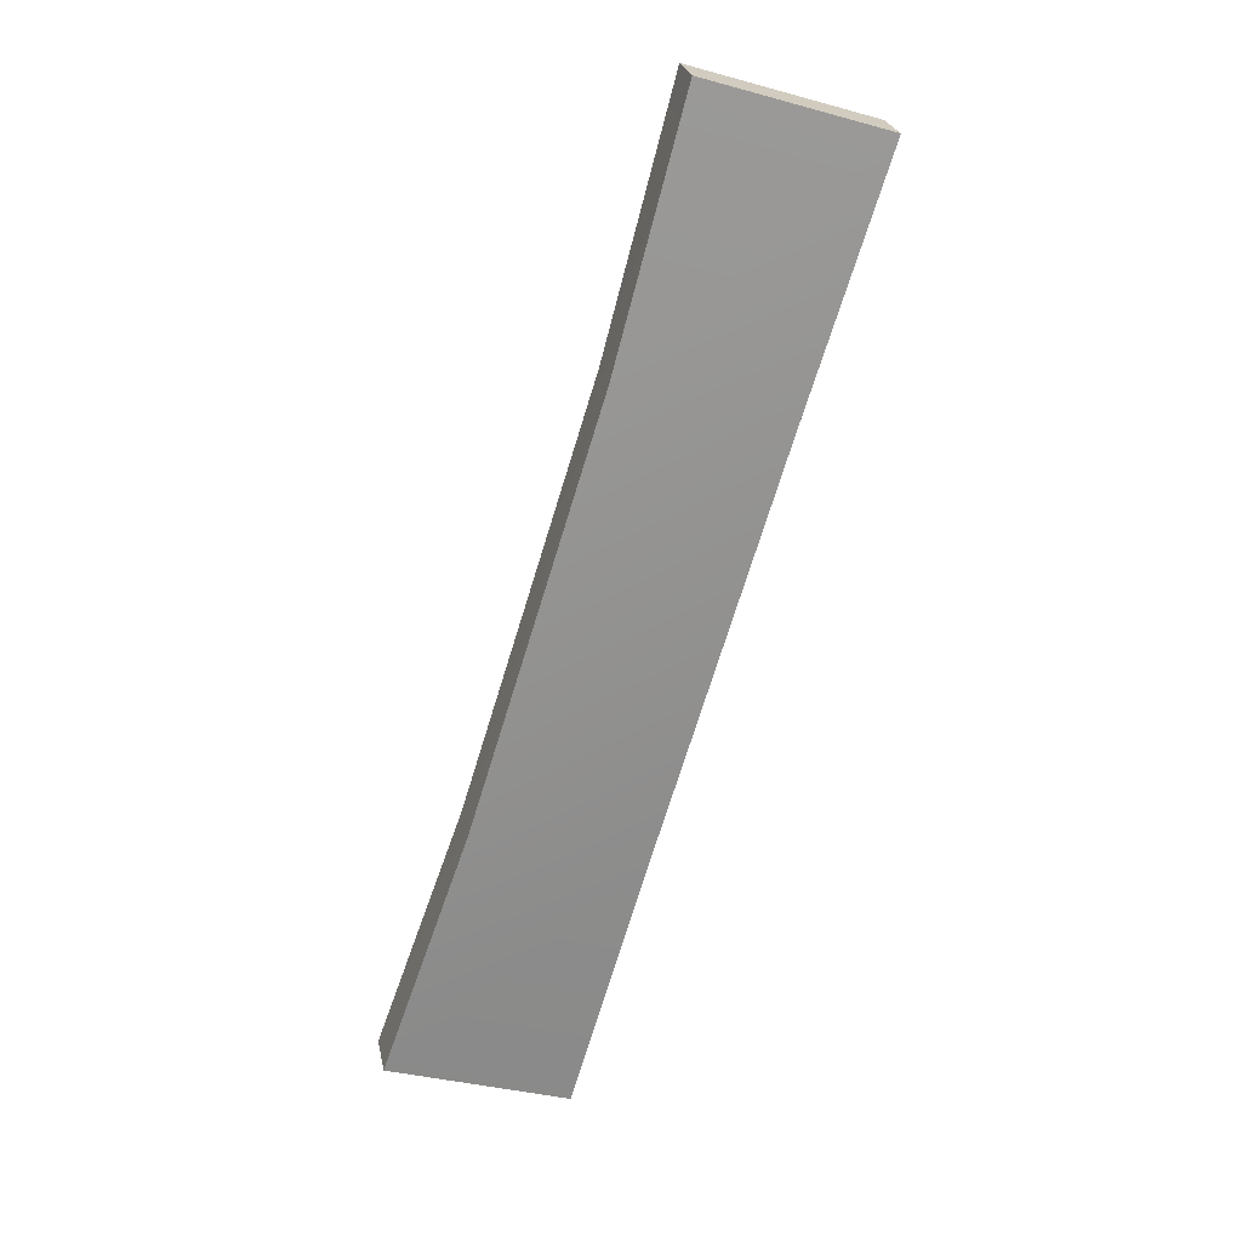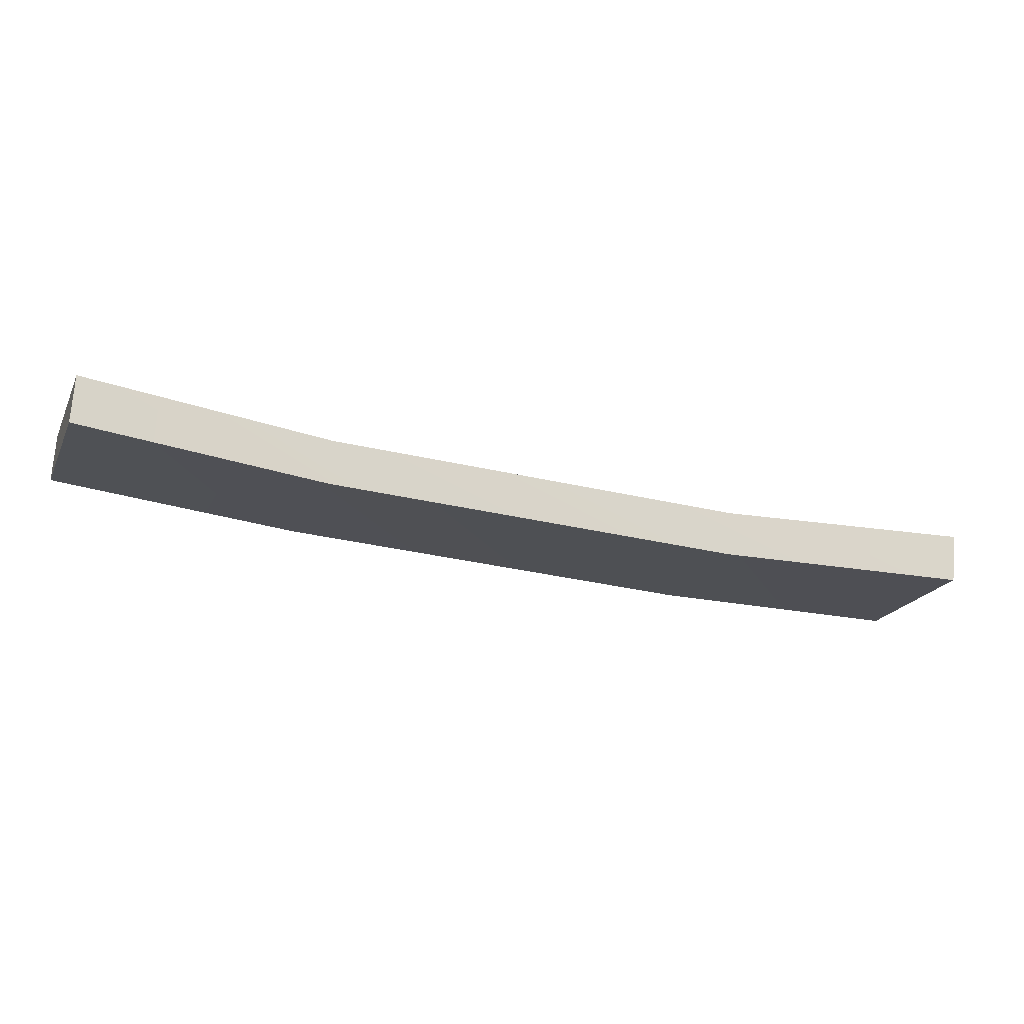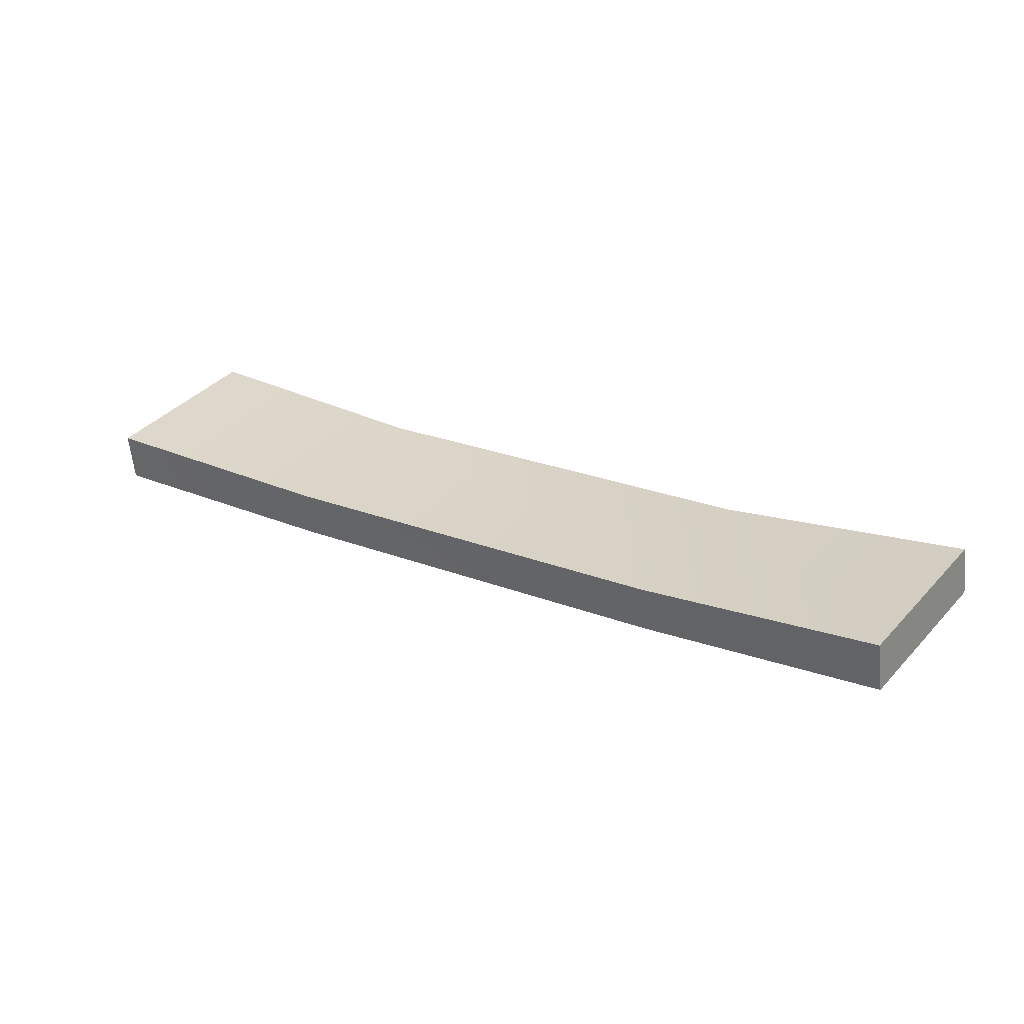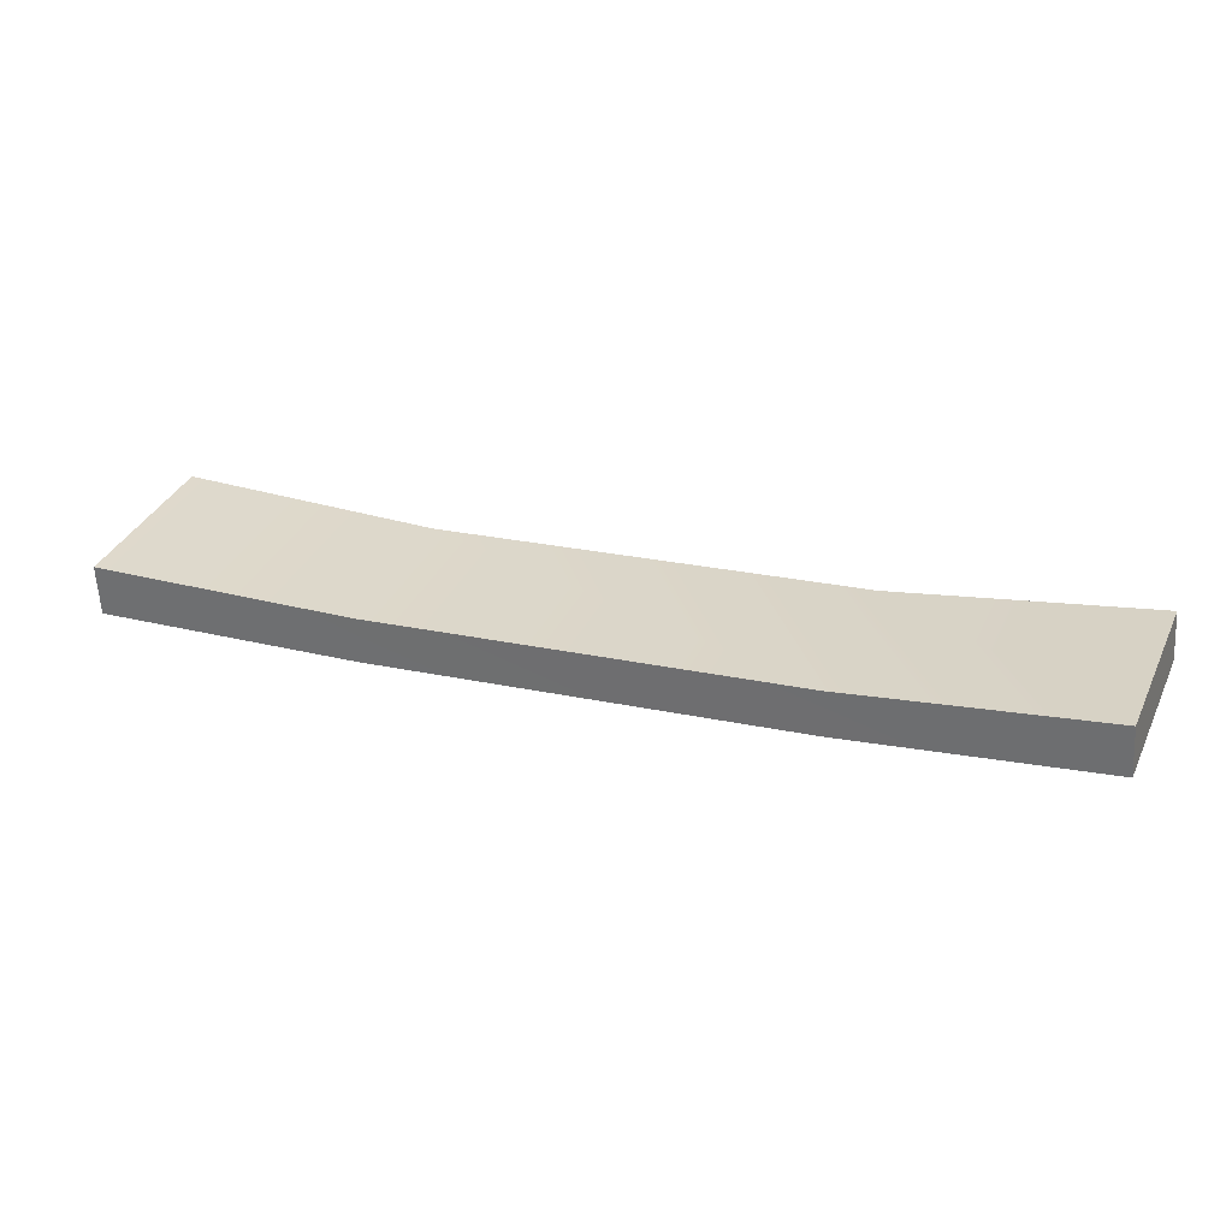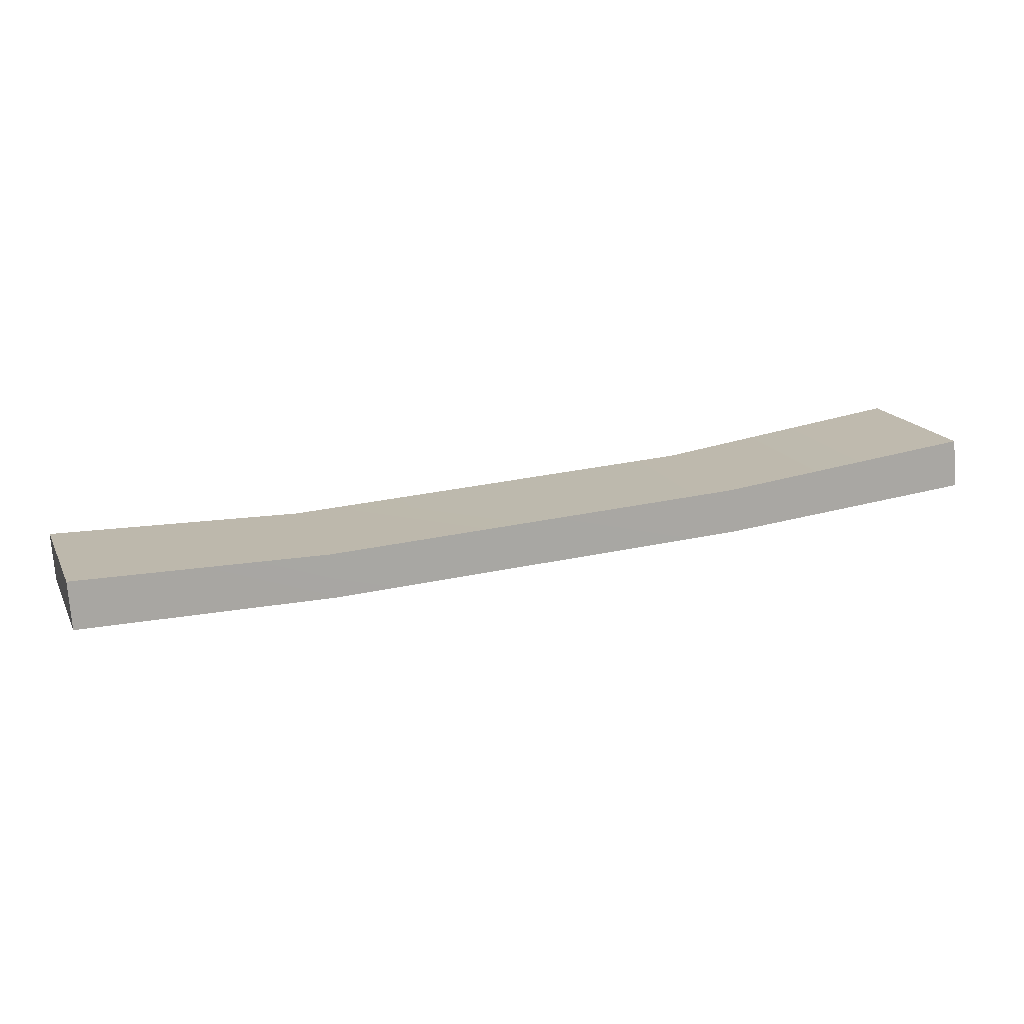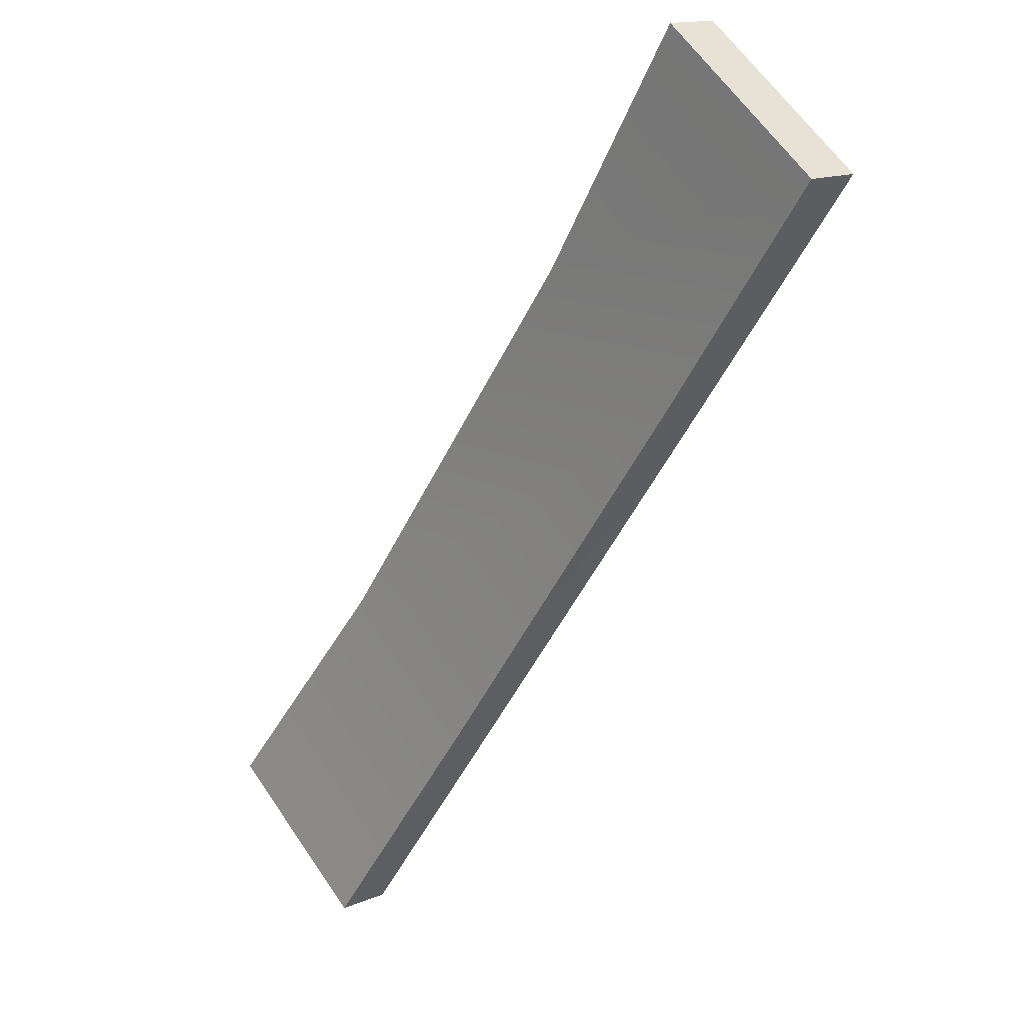
<metadata>
{"format":"obj","ext":"obj","renderer":"f3d","projection":"perspective","resolution":1024,"background":"white","views":[{"elev":-70.2,"azim":-61.9,"up":"+Y"},{"elev":-29.7,"azim":-153.0,"up":"+Y"},{"elev":20.3,"azim":-99.7,"up":"+Y"},{"elev":19.8,"azim":-113.9,"up":"+Y"},{"elev":26.6,"azim":27.4,"up":"+Y"},{"elev":3.3,"azim":-124.0,"up":"+Z"}]}
</metadata>
<code>
g Board_Fall2__BA
v -7242 -826.1 -1.41e+04
v -7264 -832.6 -1.412e+04
v -7230 -829.5 -1.416e+04
v -7206 -822.5 -1.413e+04
v -7232 -820.2 -1.416e+04
v -7266 -824 -1.412e+04
v -7243 -817.5 -1.41e+04
v -7208 -813.2 -1.414e+04
v -7206 -822.5 -1.413e+04
v -7230 -829.5 -1.416e+04
v -7232 -820.2 -1.416e+04
v -7208 -813.2 -1.414e+04
v -7264 -832.6 -1.412e+04
v -7266 -824 -1.412e+04
v -7232 -820.2 -1.416e+04
v -7230 -829.5 -1.416e+04
v -7359 -832.7 -1.403e+04
v -7335 -825.7 -1.401e+04
v -7337 -816.4 -1.401e+04
v -7361 -823.4 -1.403e+04
v -7300 -827.5 -1.404e+04
v -7302 -819 -1.404e+04
v -7337 -816.4 -1.401e+04
v -7335 -825.7 -1.401e+04
v -7300 -827.5 -1.404e+04
v -7323 -834 -1.406e+04
v -7335 -825.7 -1.401e+04
v -7359 -832.7 -1.403e+04
v -7242 -826.1 -1.41e+04
v -7243 -817.5 -1.41e+04
v -7206 -822.5 -1.413e+04
v -7208 -813.2 -1.414e+04
v -7323 -834 -1.406e+04
v -7324 -825.4 -1.406e+04
v -7359 -832.7 -1.403e+04
v -7361 -823.4 -1.403e+04
v -7324 -825.4 -1.406e+04
v -7302 -819 -1.404e+04
v -7361 -823.4 -1.403e+04
v -7337 -816.4 -1.401e+04
f 11 9 10
f 9 11 12
f 1 3 4
f 3 1 2
f 25 2 1
f 2 25 26
f 27 26 25
f 26 27 28
f 34 35 36
f 35 34 33
f 14 33 34
f 33 14 13
f 15 13 14
f 13 15 16
f 30 31 32
f 31 30 29
f 22 29 30
f 29 22 21
f 23 21 22
f 21 23 24
f 5 6 7
f 37 7 6
f 7 37 38
f 39 38 37
f 38 39 40
f 7 8 5
f 19 17 18
f 17 19 20

</code>
